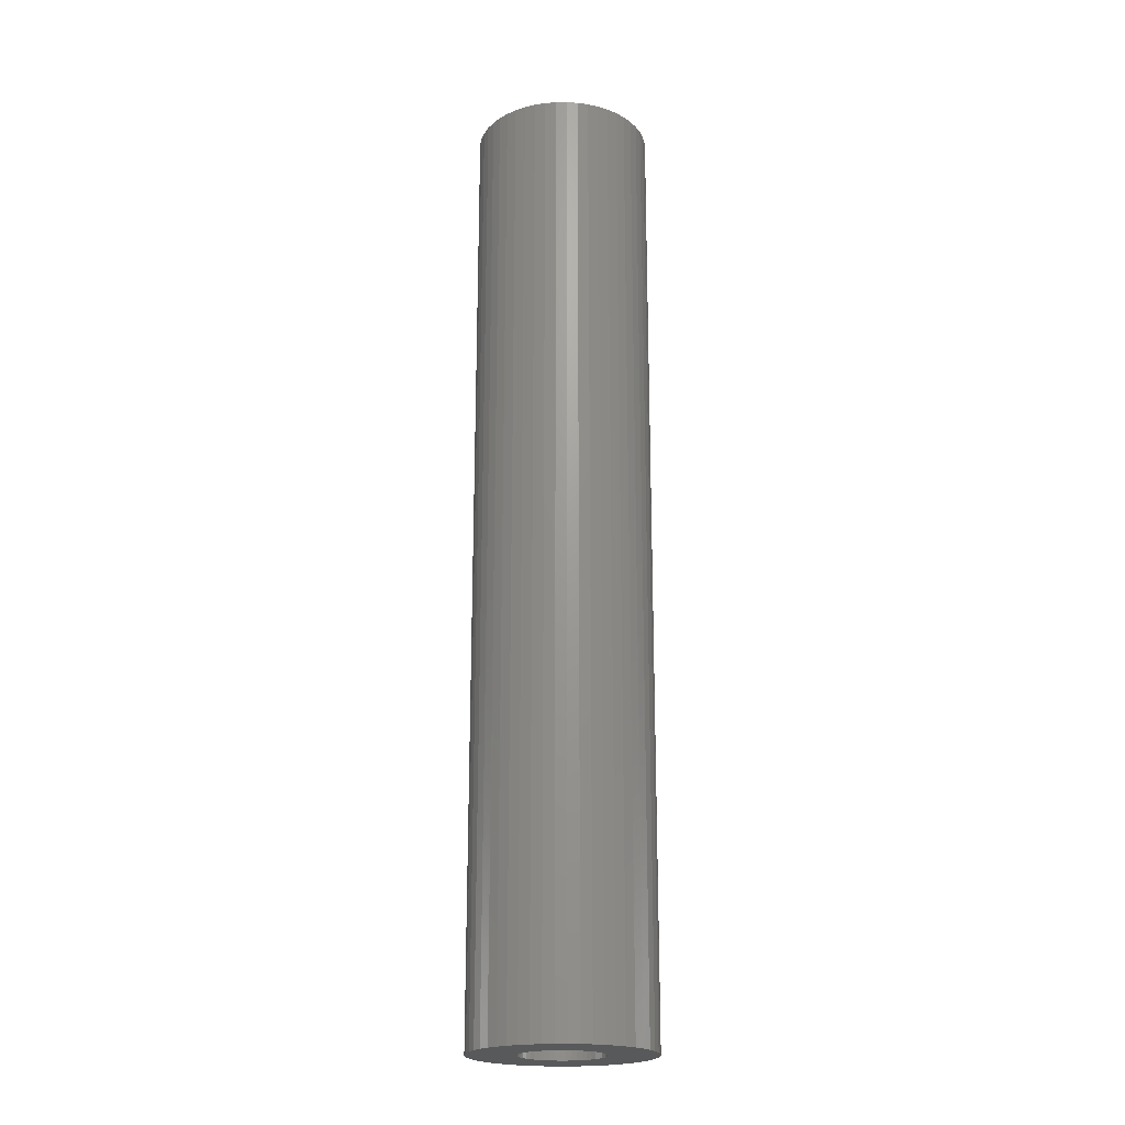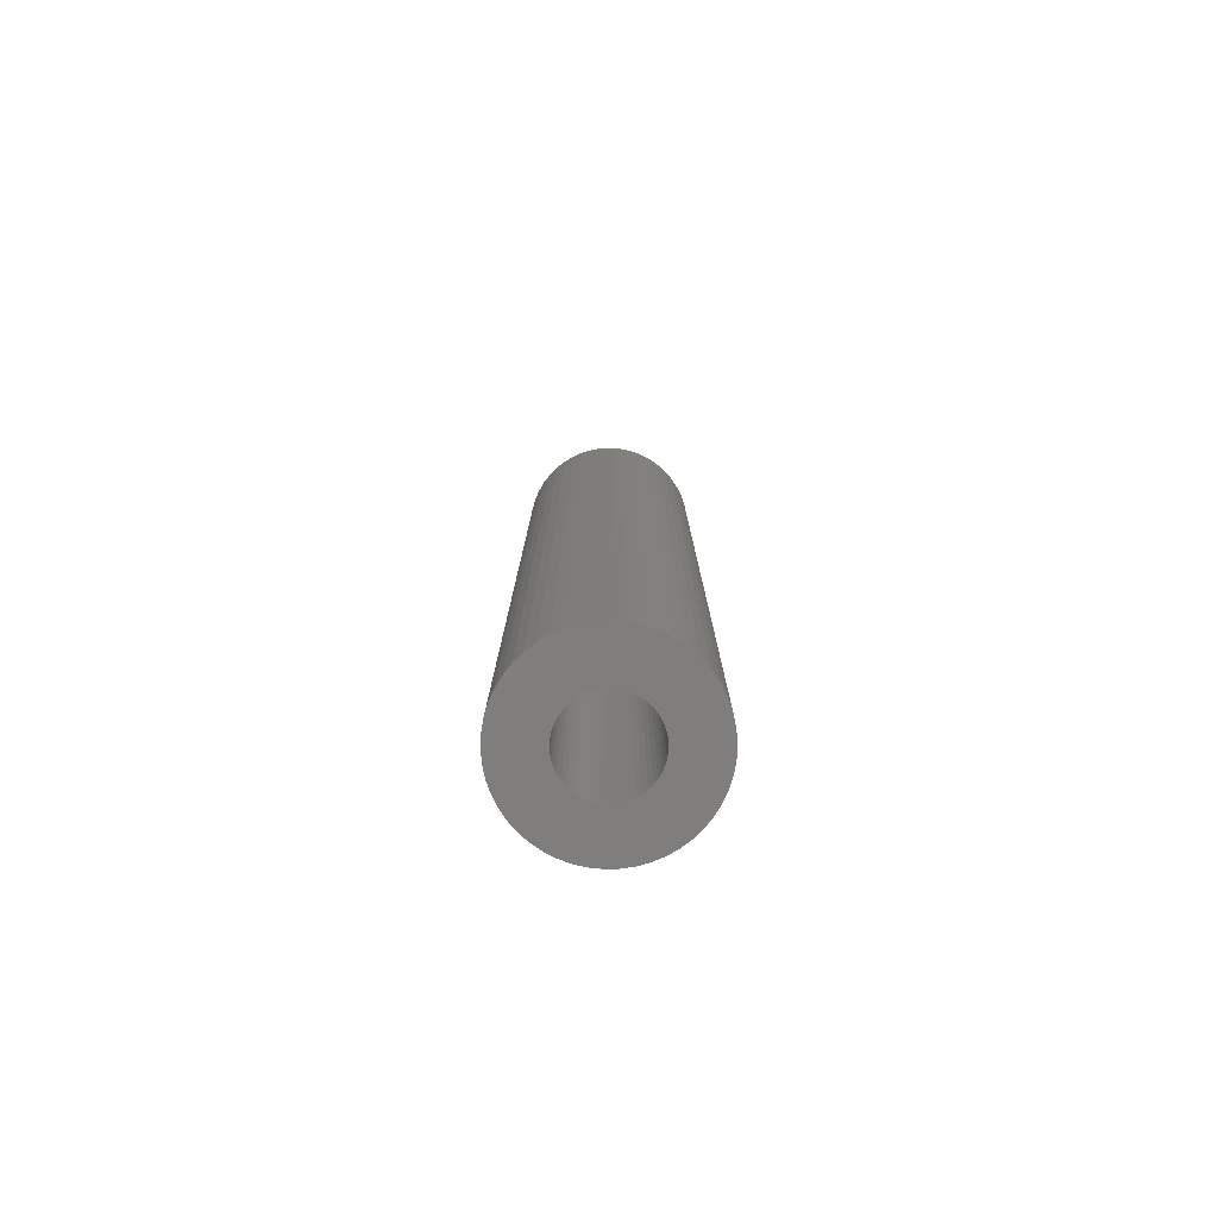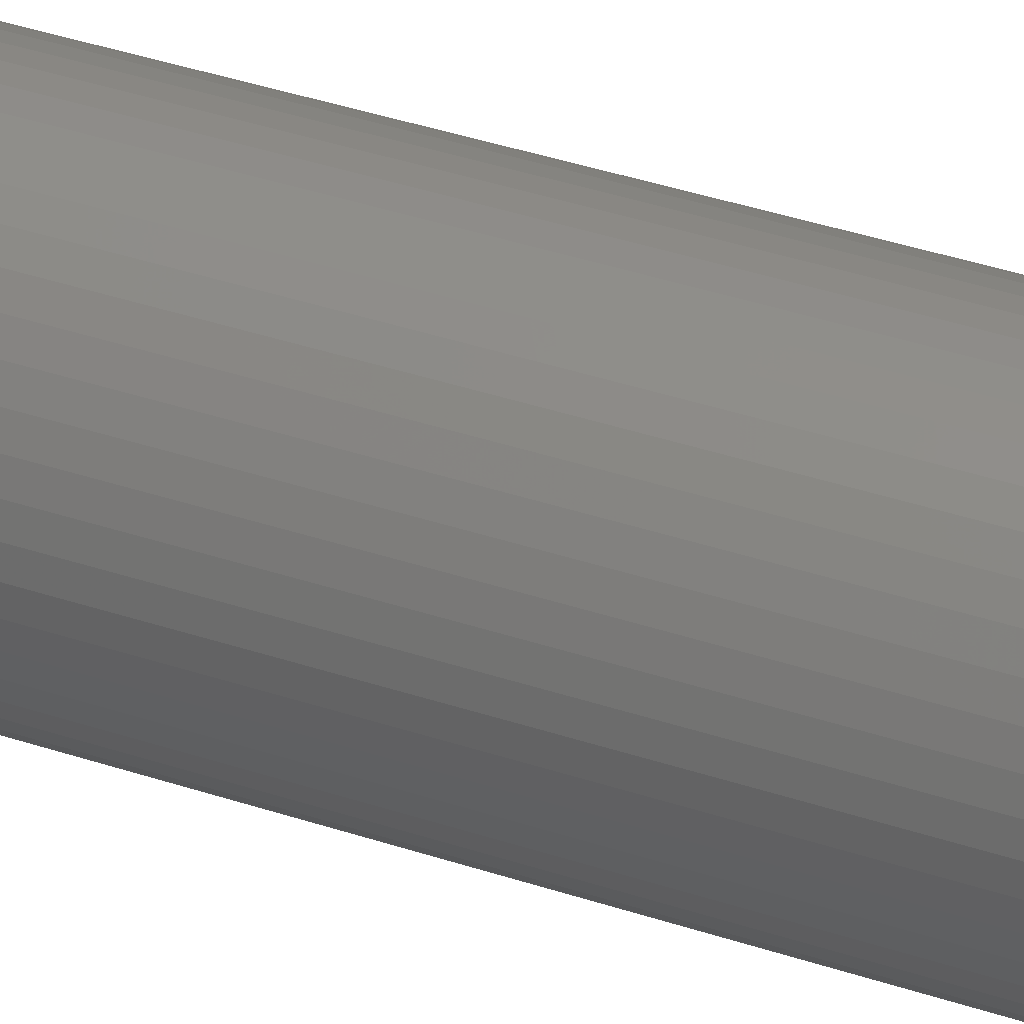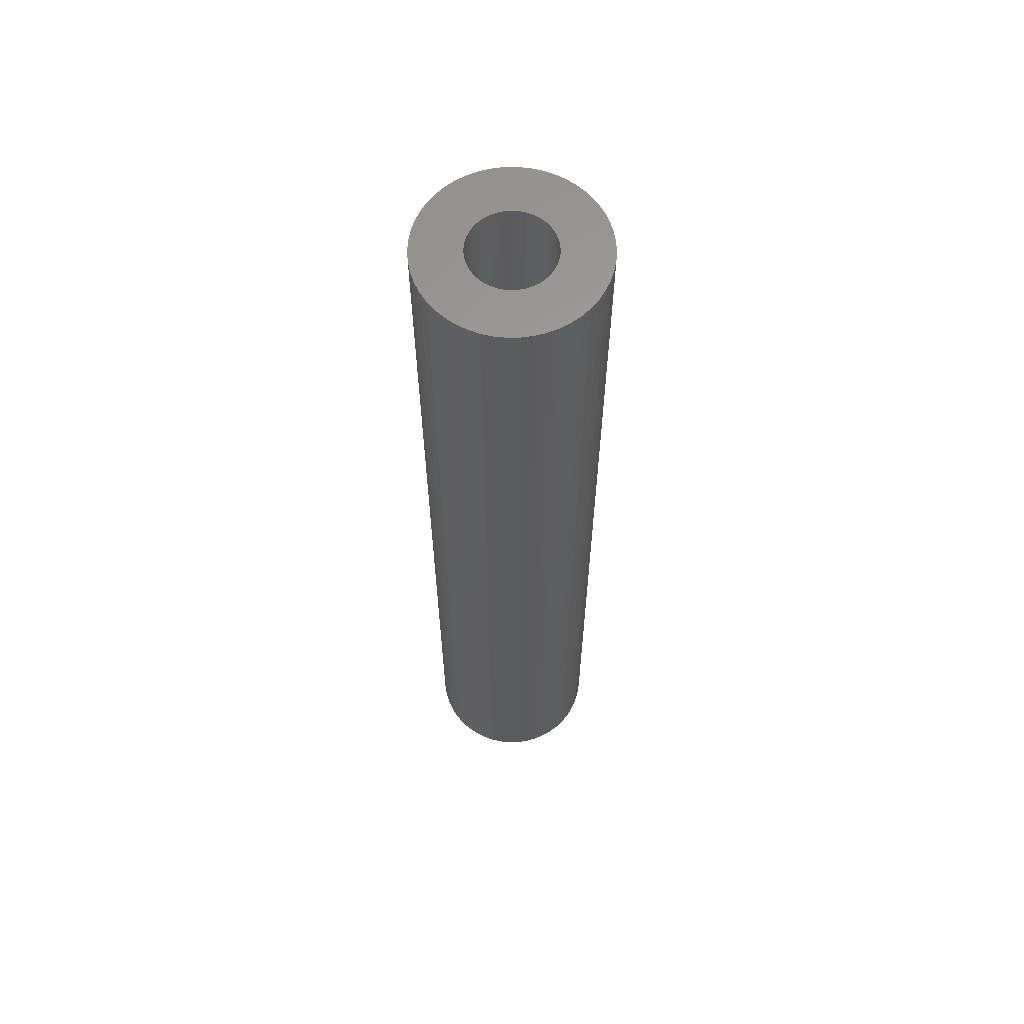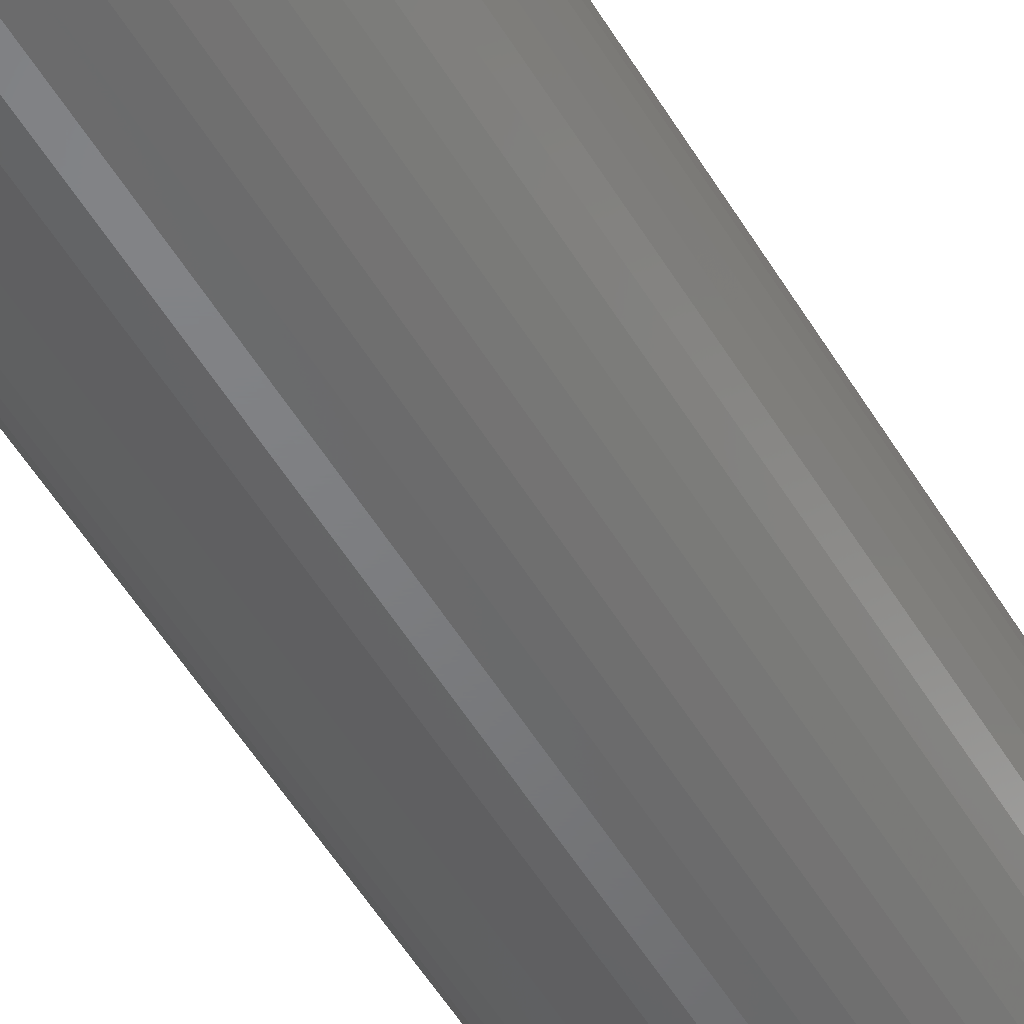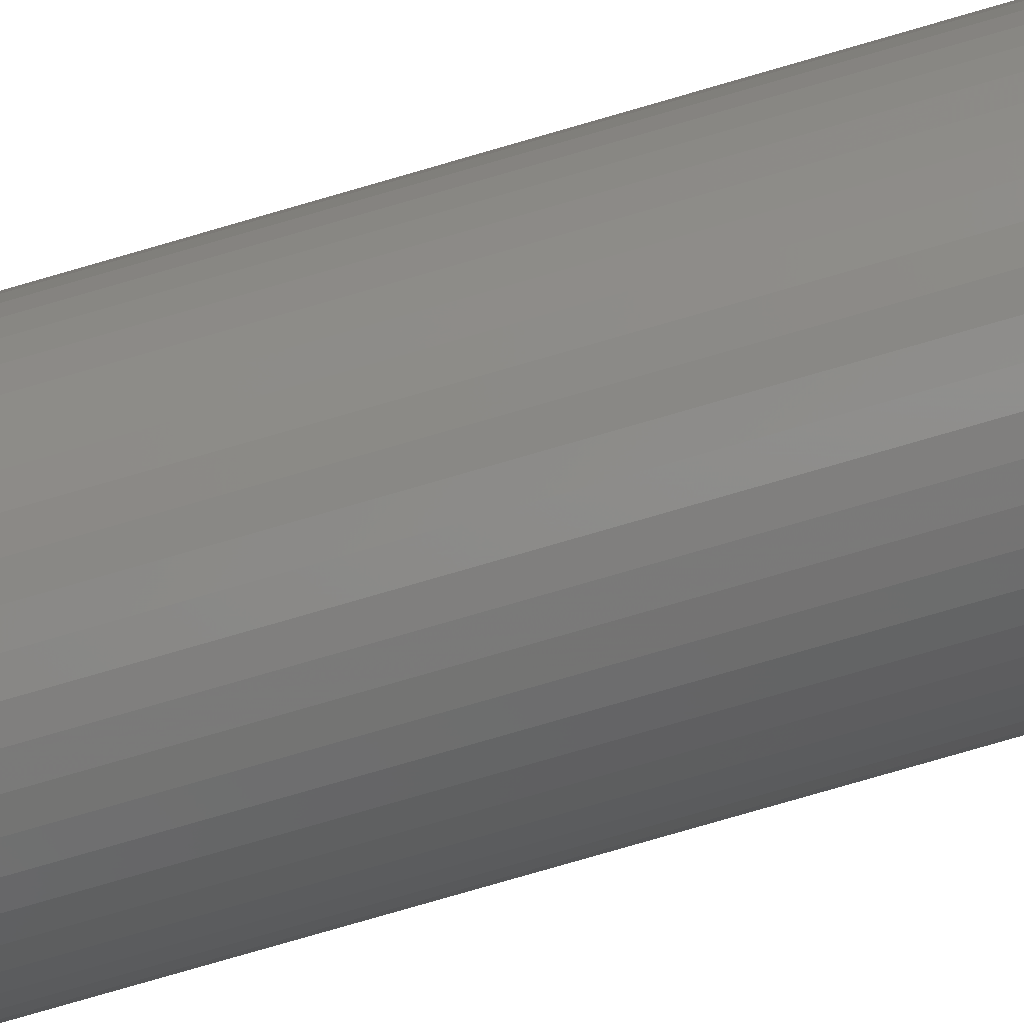
<metadata>
{"format":"stl","ext":"stl","renderer":"f3d","projection":"perspective","resolution":1024,"background":"white","views":[{"elev":-20.8,"azim":-71.2,"up":"+Z"},{"elev":-78.5,"azim":131.1,"up":"+Z"},{"elev":38.2,"azim":-66.9,"up":"+Y"},{"elev":62.2,"azim":164.6,"up":"+Z"},{"elev":-51.0,"azim":29.5,"up":"+Y"},{"elev":-79.4,"azim":106.1,"up":"+Y"}]}
</metadata>
<code>
# stl→obj: 200 verts, 400 faces
v 3.25 0 0
v 3.224 0.4073 75
v 3.224 0.4073 0
v 3.25 0 75
v -3.25 0 75
v -3.224 0.4073 0
v -3.224 0.4073 75
v -3.25 0 0
v -0.2041 3.244 0
v 0.2041 3.244 75
v -0.2041 3.244 75
v 0.2041 3.244 0
v 0.2041 -3.244 0
v -0.2041 -3.244 75
v 0.2041 -3.244 75
v -0.2041 -3.244 0
v 2.072 2.504 0
v 2.369 2.225 75
v 2.072 2.504 75
v 2.369 2.225 0
v -2.369 2.225 0
v -2.072 2.504 75
v -2.369 2.225 75
v -2.072 2.504 0
v -1.384 2.941 0
v -1.004 3.091 75
v -1.384 2.941 75
v -1.004 3.091 0
v 3.022 1.196 0
v 2.848 1.566 75
v 2.848 1.566 0
v 3.022 1.196 75
v 2.629 1.91 75
v 2.629 1.91 0
v 1.004 3.091 0
v 1.384 2.941 75
v 1.004 3.091 75
v 1.384 2.941 0
v 0.609 3.192 0
v 0.609 3.192 75
v 1.741 2.744 0
v 1.741 2.744 75
v -3.022 1.196 75
v -2.848 1.566 0
v -2.848 1.566 75
v -3.022 1.196 0
v -2.629 1.91 75
v -2.629 1.91 0
v -3.148 0.8082 75
v -3.148 0.8082 0
v -1.741 2.744 0
v -1.741 2.744 75
v -0.609 3.192 0
v -0.609 3.192 75
v 0.609 -3.192 0
v 0.609 -3.192 75
v 1.741 -2.744 0
v 1.384 -2.941 75
v 1.741 -2.744 75
v 1.384 -2.941 0
v 3.148 0.8082 0
v 3.148 0.8082 75
v 3.224 -0.4073 0
v 3.224 -0.4073 75
v 3.022 -1.196 0
v 3.148 -0.8082 75
v 3.148 -0.8082 0
v 3.022 -1.196 75
v -2.848 -1.566 75
v -3.022 -1.196 0
v -3.022 -1.196 75
v -2.848 -1.566 0
v 2.072 -2.504 0
v 2.072 -2.504 75
v -3.148 -0.8082 0
v -3.148 -0.8082 75
v 2.369 -2.225 0
v 2.369 -2.225 75
v 1.004 -3.091 0
v 1.004 -3.091 75
v 2.848 -1.566 0
v 2.848 -1.566 75
v 2.629 -1.91 0
v 2.629 -1.91 75
v -0.609 -3.192 75
v -0.609 -3.192 0
v -1.004 -3.091 0
v -1.384 -2.941 75
v -1.004 -3.091 75
v -1.384 -2.941 0
v -2.369 -2.225 75
v -2.629 -1.91 0
v -2.629 -1.91 75
v -2.369 -2.225 0
v -2.072 -2.504 0
v -2.072 -2.504 75
v -3.224 -0.4073 0
v -3.224 -0.4073 75
v -1.741 -2.744 75
v -1.741 -2.744 0
v 7 0 75
v 6.945 0.8773 0
v 6.945 0.8773 75
v 7 0 0
v -7 0 0
v -6.945 0.8773 75
v -6.945 0.8773 0
v -7 0 75
v 0.4395 6.986 0
v -0.4395 6.986 75
v 0.4395 6.986 75
v -0.4395 6.986 0
v -0.4395 -6.986 0
v 0.4395 -6.986 75
v -0.4395 -6.986 75
v 0.4395 -6.986 0
v 5.103 4.792 0
v 4.462 5.394 75
v 5.103 4.792 75
v 4.462 5.394 0
v -4.462 5.394 0
v -5.103 4.792 75
v -4.462 5.394 75
v -5.103 4.792 0
v -2.163 6.657 0
v -2.98 6.334 75
v -2.163 6.657 75
v -2.98 6.334 0
v 6.508 2.577 75
v 6.134 3.372 0
v 6.134 3.372 75
v 6.508 2.577 0
v 6.78 1.741 0
v 6.78 1.741 75
v 2.98 6.334 0
v 2.163 6.657 75
v 2.98 6.334 75
v 2.163 6.657 0
v 3.751 5.91 0
v 3.751 5.91 75
v -6.508 2.577 0
v -6.134 3.372 75
v -6.134 3.372 0
v -6.508 2.577 75
v -6.78 1.741 0
v -6.78 1.741 75
v -1.312 6.876 0
v -1.312 6.876 75
v 1.312 -6.876 75
v 1.312 -6.876 0
v 5.663 4.114 75
v 5.663 4.114 0
v 1.312 6.876 75
v 1.312 6.876 0
v -5.663 4.114 75
v -5.663 4.114 0
v 6.945 -0.8773 75
v 6.78 -1.741 75
v 6.508 -2.577 75
v 6.134 -3.372 75
v -3.751 5.91 75
v 5.663 -4.114 75
v 5.103 -4.792 75
v 4.462 -5.394 75
v 3.751 -5.91 75
v 2.98 -6.334 75
v 2.163 -6.657 75
v -1.312 -6.876 75
v -2.163 -6.657 75
v -2.98 -6.334 75
v -3.751 -5.91 75
v -4.462 -5.394 75
v -5.103 -4.792 75
v -5.663 -4.114 75
v -6.134 -3.372 75
v -6.508 -2.577 75
v -6.78 -1.741 75
v -6.945 -0.8773 75
v -3.751 5.91 0
v 6.945 -0.8773 0
v 6.508 -2.577 0
v 6.134 -3.372 0
v -6.134 -3.372 0
v -6.508 -2.577 0
v -5.663 -4.114 0
v 6.78 -1.741 0
v 5.663 -4.114 0
v 5.103 -4.792 0
v 4.462 -5.394 0
v 3.751 -5.91 0
v 2.98 -6.334 0
v 2.163 -6.657 0
v -1.312 -6.876 0
v -2.163 -6.657 0
v -2.98 -6.334 0
v -3.751 -5.91 0
v -4.462 -5.394 0
v -5.103 -4.792 0
v -6.78 -1.741 0
v -6.945 -0.8773 0
f 1 2 3
f 2 1 4
f 5 6 7
f 6 5 8
f 9 10 11
f 10 9 12
f 13 14 15
f 14 13 16
f 17 18 19
f 18 17 20
f 21 22 23
f 22 21 24
f 25 26 27
f 26 25 28
f 29 30 31
f 30 29 32
f 31 33 34
f 33 31 30
f 35 36 37
f 36 35 38
f 39 37 40
f 37 39 35
f 41 19 42
f 19 41 17
f 43 44 45
f 44 43 46
f 47 21 23
f 21 47 48
f 49 46 43
f 46 49 50
f 51 27 52
f 27 51 25
f 53 11 54
f 11 53 9
f 55 15 56
f 15 55 13
f 57 58 59
f 58 57 60
f 61 32 29
f 32 61 62
f 3 62 61
f 62 3 2
f 34 18 20
f 18 34 33
f 12 40 10
f 40 12 39
f 38 42 36
f 42 38 41
f 45 48 47
f 48 45 44
f 7 50 49
f 50 7 6
f 24 52 22
f 52 24 51
f 28 54 26
f 54 28 53
f 63 4 1
f 4 63 64
f 65 66 67
f 66 65 68
f 67 64 63
f 64 67 66
f 69 70 71
f 70 69 72
f 73 59 74
f 59 73 57
f 71 75 76
f 75 71 70
f 77 74 78
f 74 77 73
f 79 56 80
f 56 79 55
f 60 80 58
f 80 60 79
f 81 68 65
f 68 81 82
f 83 82 81
f 82 83 84
f 16 85 14
f 85 16 86
f 87 88 89
f 88 87 90
f 86 89 85
f 89 86 87
f 91 92 93
f 92 91 94
f 95 91 96
f 91 95 94
f 76 97 98
f 97 76 75
f 98 8 5
f 8 98 97
f 77 84 83
f 84 77 78
f 90 99 88
f 99 90 100
f 100 96 99
f 96 100 95
f 93 72 69
f 72 93 92
f 101 102 103
f 102 101 104
f 105 106 107
f 106 105 108
f 109 110 111
f 110 109 112
f 113 114 115
f 114 113 116
f 117 118 119
f 118 117 120
f 121 122 123
f 122 121 124
f 125 126 127
f 126 125 128
f 129 130 131
f 130 129 132
f 103 133 134
f 133 103 102
f 135 136 137
f 136 135 138
f 139 137 140
f 137 139 135
f 141 142 143
f 142 141 144
f 145 144 141
f 144 145 146
f 147 127 148
f 127 147 125
f 116 149 114
f 149 116 150
f 134 132 129
f 132 134 133
f 151 117 119
f 117 151 152
f 131 152 151
f 152 131 130
f 138 153 136
f 153 138 154
f 154 111 153
f 111 154 109
f 120 140 118
f 140 120 139
f 143 155 156
f 155 143 142
f 156 122 124
f 122 156 155
f 107 146 145
f 146 107 106
f 4 101 103
f 2 103 134
f 101 4 157
f 62 134 129
f 64 157 4
f 32 129 131
f 157 64 158
f 30 131 151
f 66 158 64
f 33 151 119
f 158 66 159
f 18 119 118
f 68 159 66
f 19 118 140
f 159 68 160
f 82 160 68
f 103 2 4
f 134 62 2
f 129 32 62
f 42 140 137
f 131 30 32
f 151 33 30
f 119 18 33
f 36 137 136
f 118 19 18
f 140 42 19
f 137 36 42
f 37 136 153
f 136 37 36
f 153 40 37
f 111 40 153
f 111 10 40
f 111 11 10
f 110 11 111
f 110 54 11
f 148 54 110
f 54 148 26
f 127 26 148
f 26 127 27
f 126 27 127
f 27 126 52
f 161 52 126
f 52 161 22
f 123 22 161
f 22 123 23
f 122 23 123
f 23 122 47
f 155 47 122
f 47 155 45
f 142 45 155
f 160 82 162
f 84 162 82
f 162 84 163
f 78 163 84
f 163 78 164
f 74 164 78
f 164 74 165
f 59 165 74
f 165 59 166
f 58 166 59
f 166 58 167
f 80 167 58
f 167 80 149
f 56 149 80
f 56 114 149
f 15 114 56
f 14 114 15
f 14 115 114
f 85 115 14
f 168 85 89
f 85 168 115
f 169 89 88
f 170 88 99
f 171 99 96
f 89 169 168
f 172 96 91
f 173 91 93
f 174 93 69
f 88 170 169
f 175 69 71
f 176 71 76
f 177 76 98
f 178 98 5
f 45 142 43
f 99 171 170
f 144 43 142
f 96 172 171
f 43 144 49
f 91 173 172
f 146 49 144
f 93 174 173
f 49 146 7
f 69 175 174
f 106 7 146
f 71 176 175
f 7 106 5
f 76 177 176
f 108 5 106
f 98 178 177
f 5 108 178
f 128 161 126
f 161 128 179
f 179 123 161
f 123 179 121
f 112 148 110
f 148 112 147
f 157 104 101
f 104 157 180
f 160 181 159
f 181 160 182
f 183 176 184
f 176 183 175
f 185 175 183
f 175 185 174
f 1 104 180
f 63 180 186
f 104 1 102
f 67 186 181
f 3 102 1
f 65 181 182
f 102 3 133
f 81 182 187
f 61 133 3
f 83 187 188
f 133 61 132
f 77 188 189
f 29 132 61
f 73 189 190
f 132 29 130
f 31 130 29
f 180 63 1
f 186 67 63
f 181 65 67
f 57 190 191
f 182 81 65
f 187 83 81
f 188 77 83
f 60 191 192
f 189 73 77
f 190 57 73
f 191 60 57
f 79 192 150
f 192 79 60
f 150 55 79
f 116 55 150
f 116 13 55
f 116 16 13
f 113 16 116
f 113 86 16
f 193 86 113
f 86 193 87
f 194 87 193
f 87 194 90
f 195 90 194
f 90 195 100
f 196 100 195
f 100 196 95
f 197 95 196
f 95 197 94
f 198 94 197
f 94 198 92
f 185 92 198
f 92 185 72
f 183 72 185
f 130 31 152
f 34 152 31
f 152 34 117
f 20 117 34
f 117 20 120
f 17 120 20
f 120 17 139
f 41 139 17
f 139 41 135
f 38 135 41
f 135 38 138
f 35 138 38
f 138 35 154
f 39 154 35
f 39 109 154
f 12 109 39
f 9 109 12
f 9 112 109
f 53 112 9
f 147 53 28
f 53 147 112
f 125 28 25
f 128 25 51
f 179 51 24
f 28 125 147
f 121 24 21
f 124 21 48
f 156 48 44
f 25 128 125
f 143 44 46
f 141 46 50
f 145 50 6
f 107 6 8
f 72 183 70
f 51 179 128
f 184 70 183
f 24 121 179
f 70 184 75
f 21 124 121
f 199 75 184
f 48 156 124
f 75 199 97
f 44 143 156
f 200 97 199
f 46 141 143
f 97 200 8
f 50 145 141
f 105 8 200
f 6 107 145
f 8 105 107
f 191 165 166
f 165 191 190
f 159 186 158
f 186 159 181
f 163 187 162
f 187 163 188
f 198 174 185
f 174 198 173
f 184 177 199
f 177 184 176
f 200 108 105
f 108 200 178
f 189 163 164
f 163 189 188
f 192 166 167
f 166 192 191
f 150 167 149
f 167 150 192
f 158 180 157
f 180 158 186
f 162 182 160
f 182 162 187
f 193 115 168
f 115 193 113
f 195 169 170
f 169 195 194
f 196 170 171
f 170 196 195
f 194 168 169
f 168 194 193
f 199 178 200
f 178 199 177
f 190 164 165
f 164 190 189
f 197 171 172
f 171 197 196
f 198 172 173
f 172 198 197

</code>
